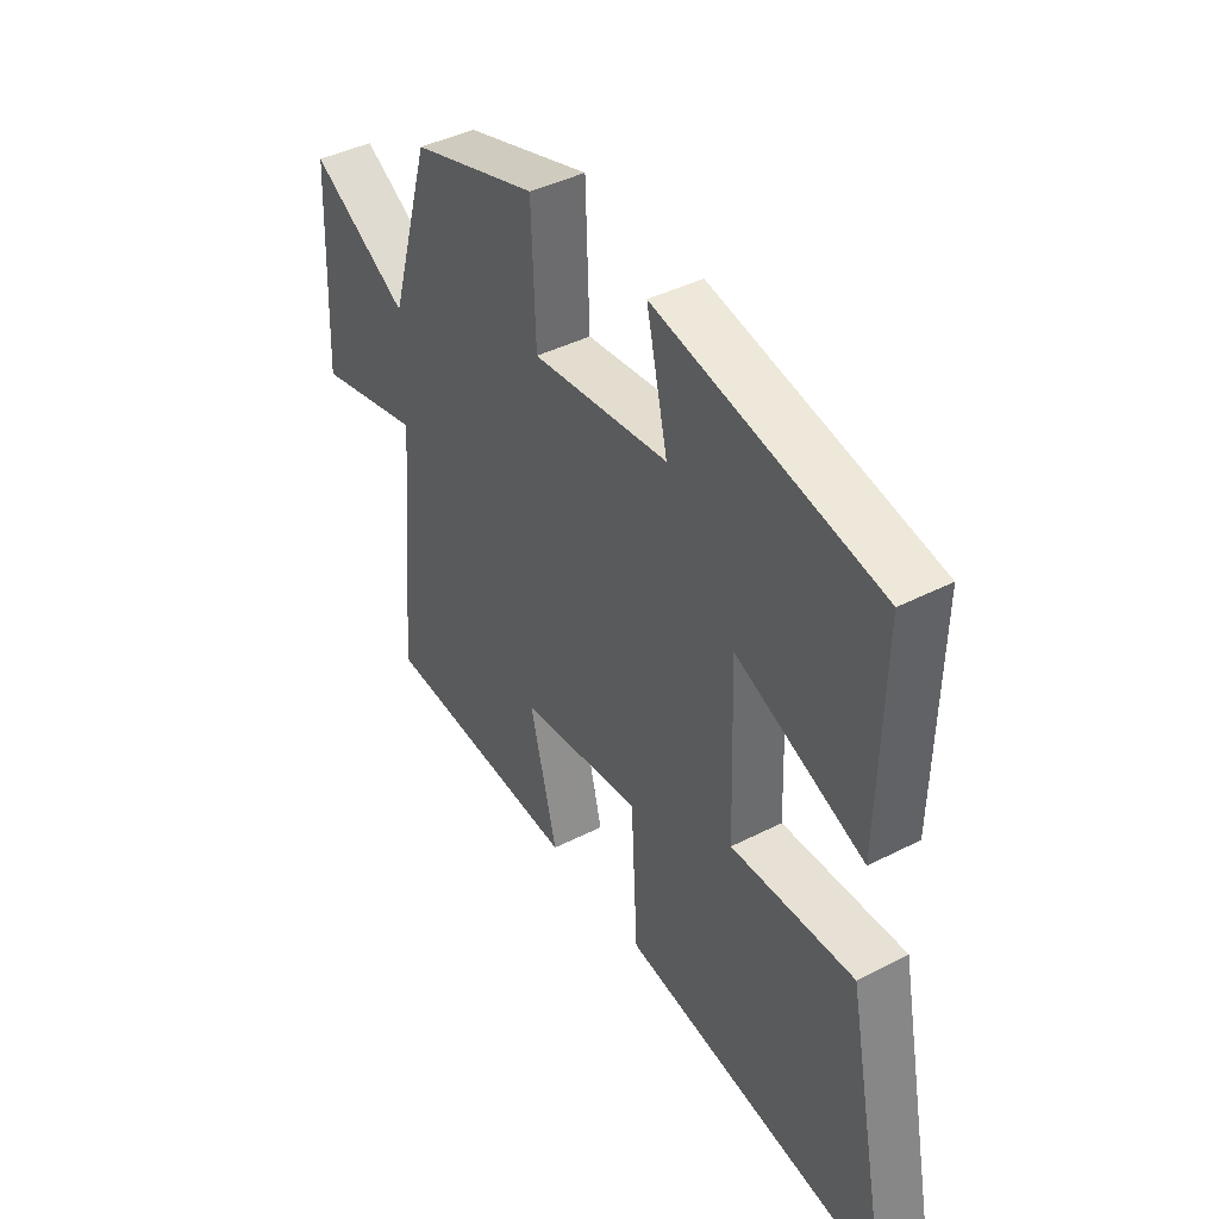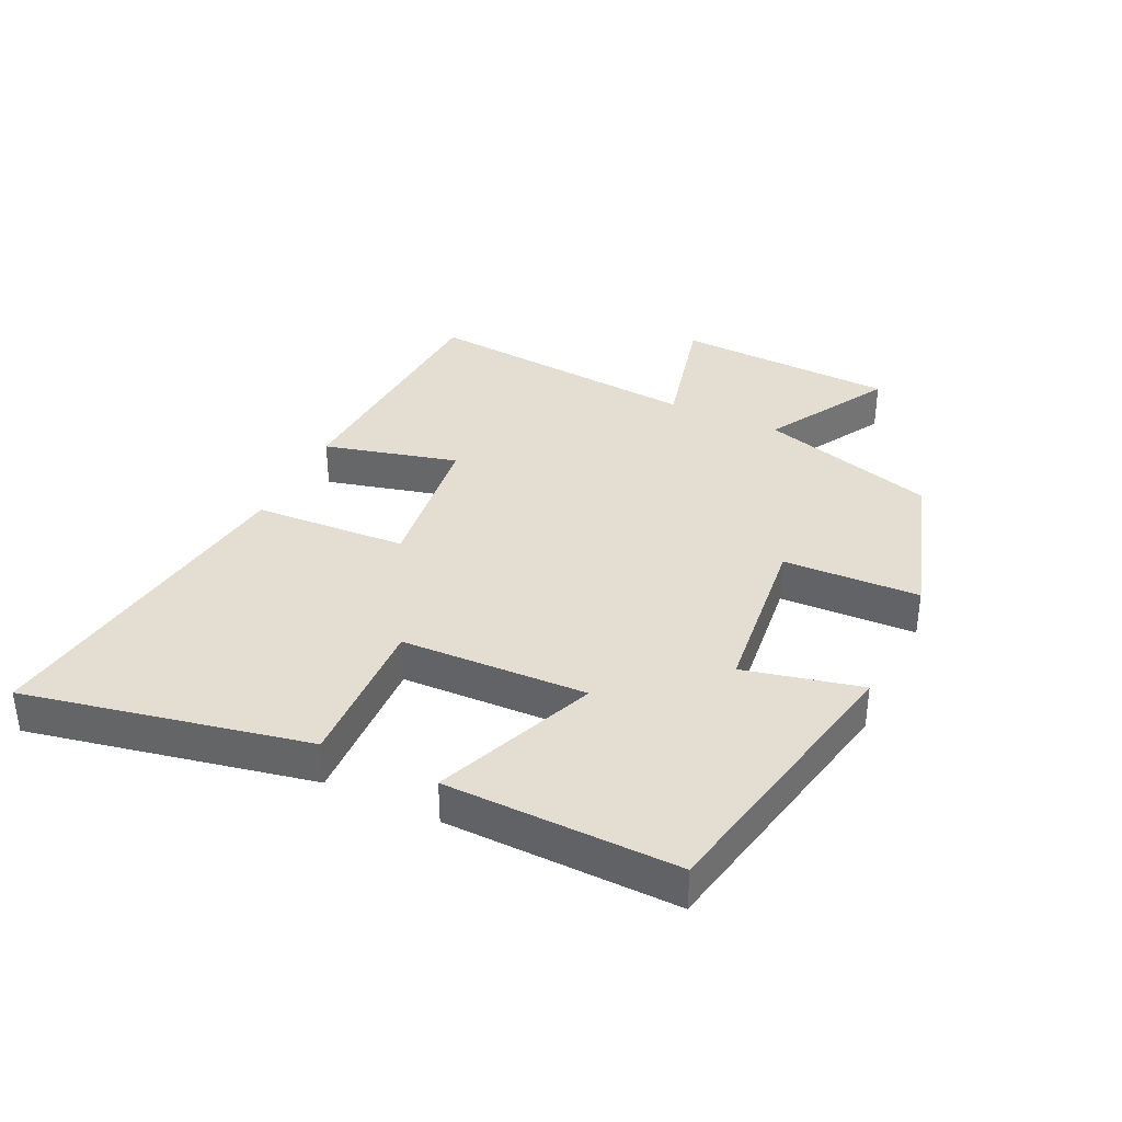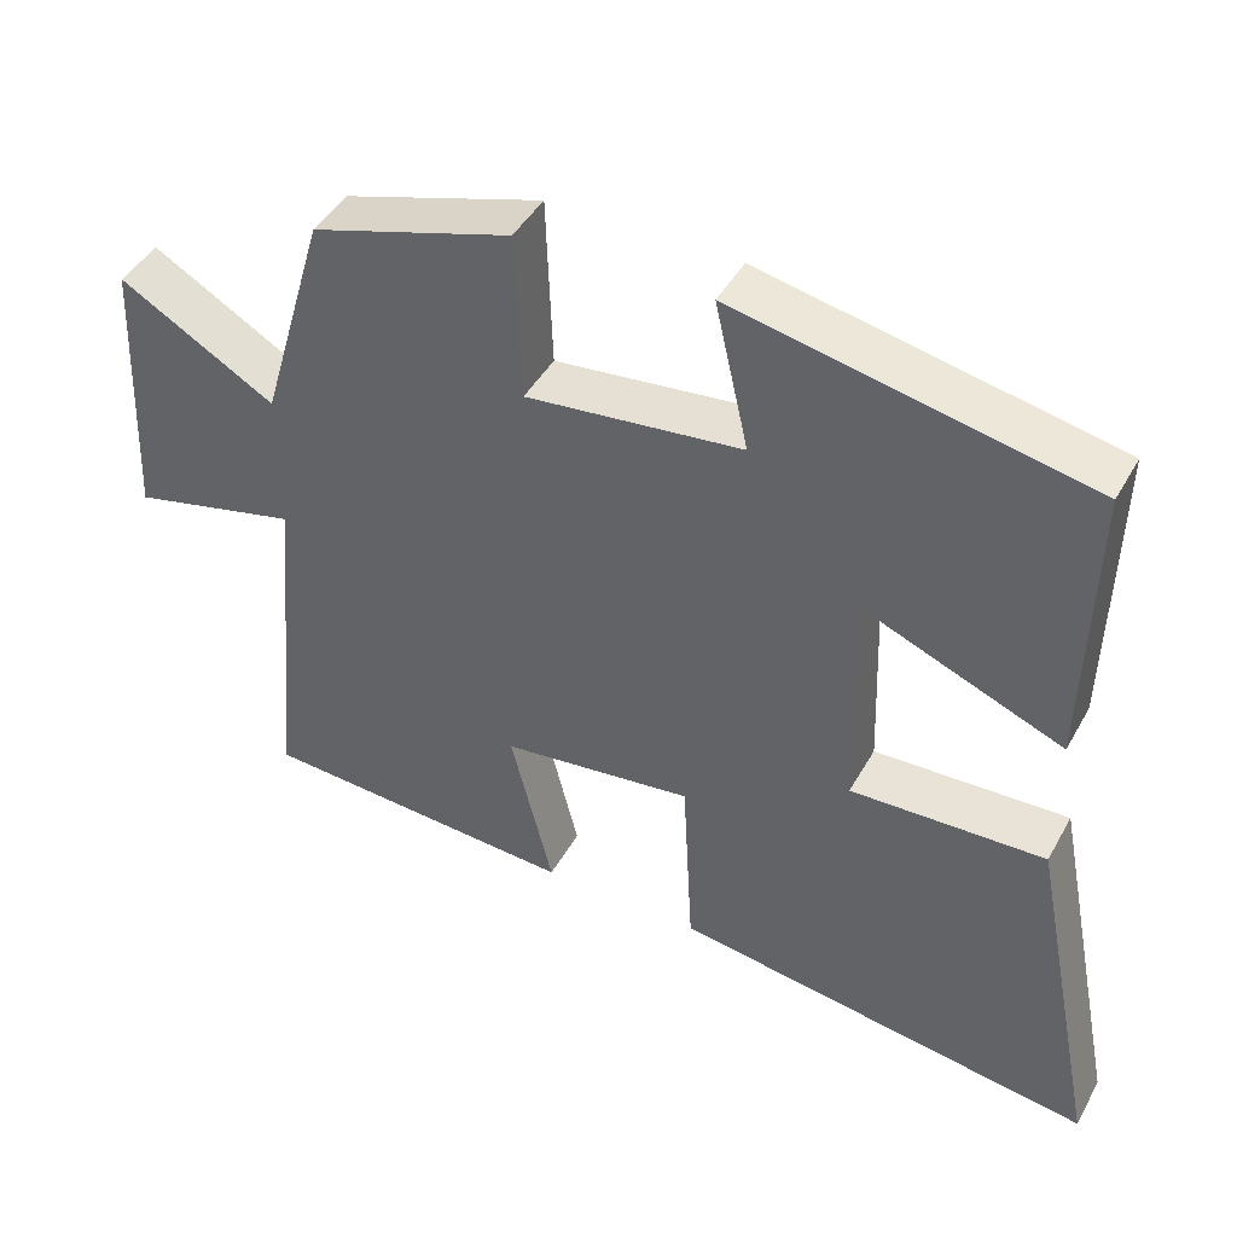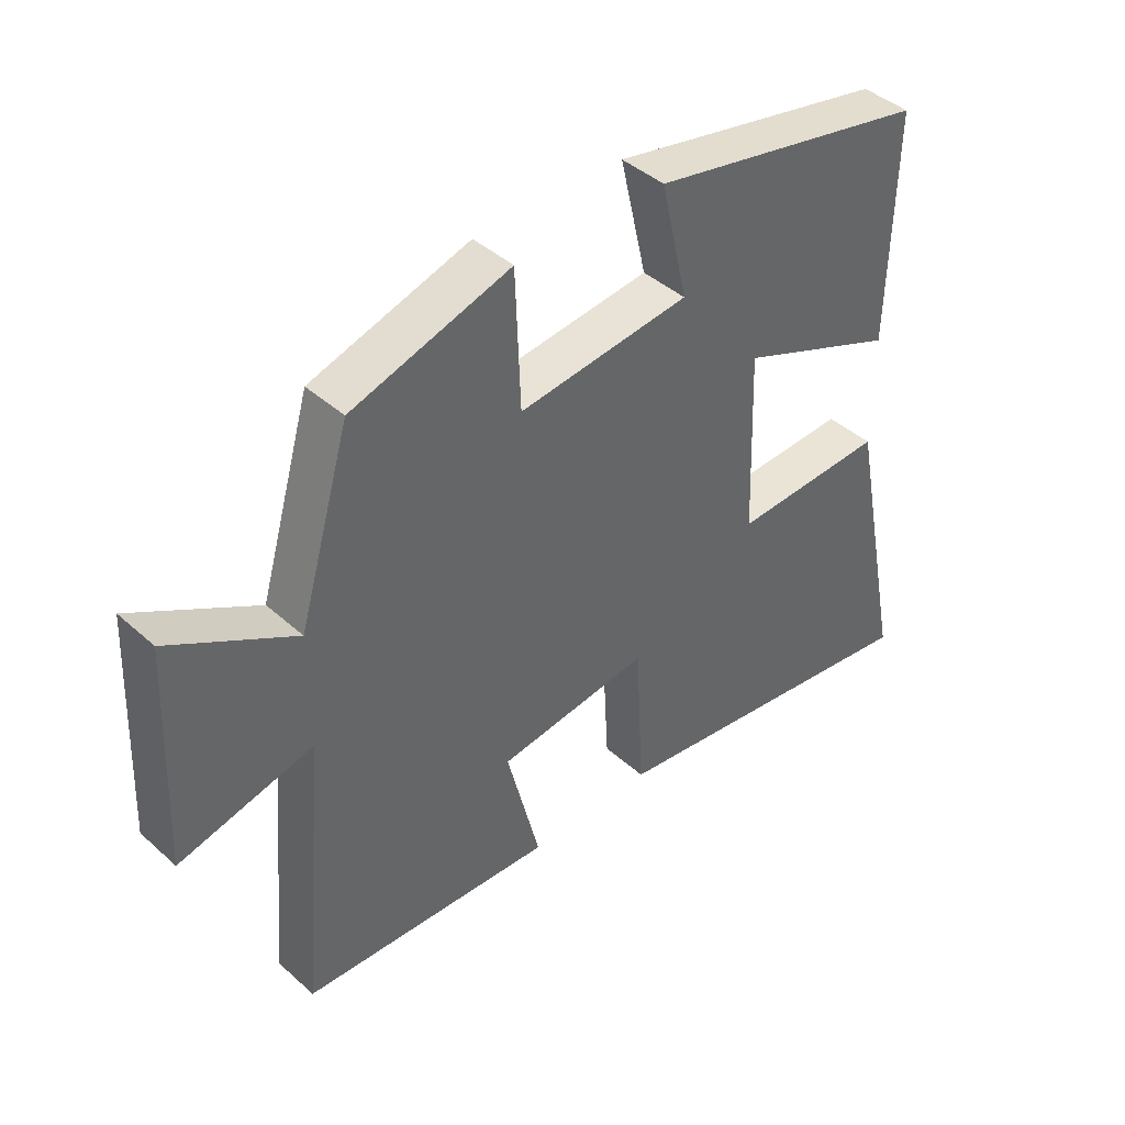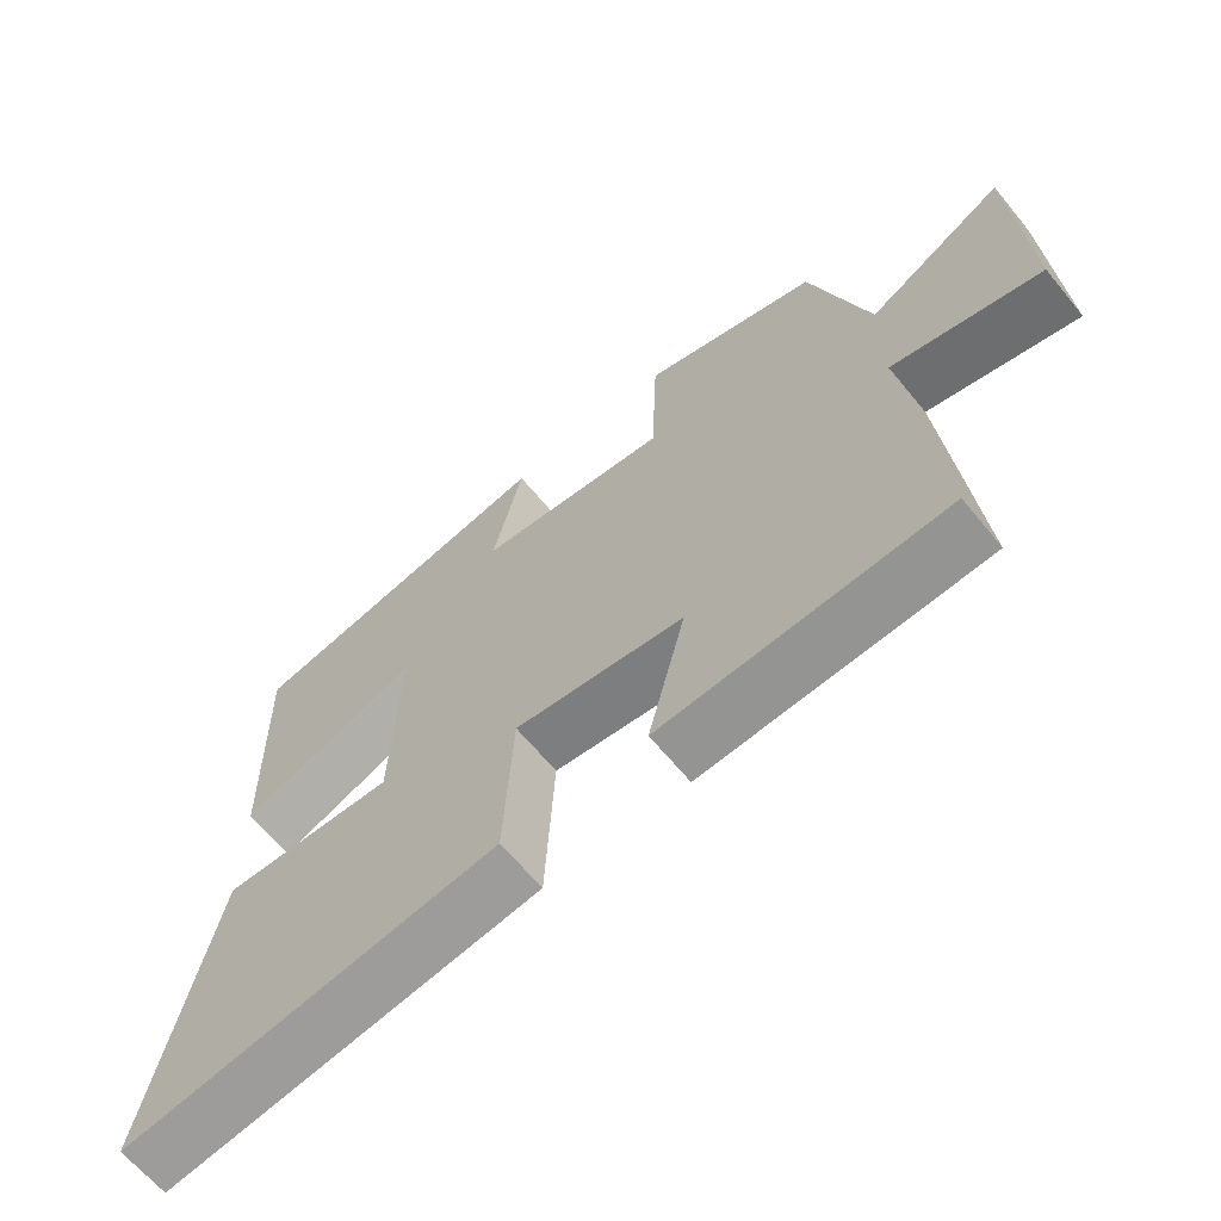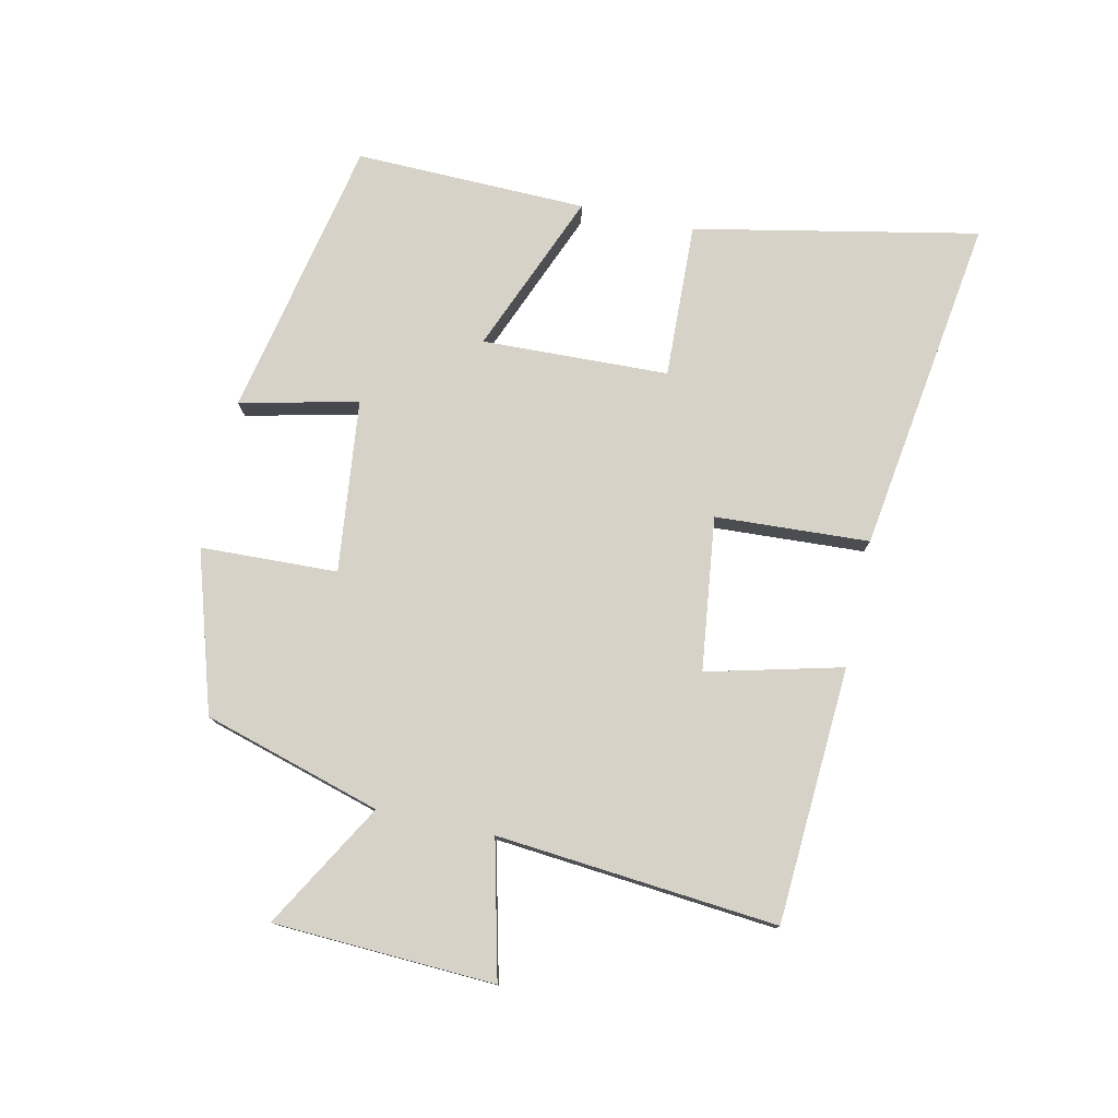
<metadata>
{"format":"obj","ext":"obj","renderer":"f3d","projection":"perspective","resolution":1024,"background":"white","views":[{"elev":41.6,"azim":-121.8,"up":"+Z"},{"elev":36.3,"azim":-64.7,"up":"+Y"},{"elev":44.2,"azim":-152.5,"up":"+Z"},{"elev":42.3,"azim":136.8,"up":"+Z"},{"elev":-64.6,"azim":39.4,"up":"+Z"},{"elev":77.4,"azim":102.3,"up":"+Y"}]}
</metadata>
<code>
v -0.508 0.07 0.41
v -0.068 0.07 0.5
v -0.11 0.07 0.316
v 0.16 0.07 0.286
v 0.168 0.07 0.5
v 0.418 0.07 0.423
v 0.5 0.07 0.145
v 0.695 0.07 0.258
v 0.711 0.07 -0.088
v 0.5 0.07 -0.037
v 0.54 0.07 -0.476
v 0.14 0.07 -0.5
v 0.193 0.07 -0.289
v -0.047 0.07 -0.259
v -0.06 0.07 -0.5
v -0.589 0.07 -0.577
v -0.5 0.07 -0.133
v -0.257 0.07 -0.142
v -0.247 0.07 0.15
v -0.5 0.07 0.047
v -0.508 0 0.41
v -0.068 0 0.5
v -0.11 0 0.316
v 0.16 0 0.286
v 0.168 0 0.5
v 0.418 0 0.423
v 0.5 0 0.145
v 0.695 0 0.258
v 0.711 0 -0.088
v 0.5 0 -0.037
v 0.54 0 -0.476
v 0.14 0 -0.5
v 0.193 0 -0.289
v -0.047 0 -0.259
v -0.06 0 -0.5
v -0.589 0 -0.577
v -0.5 0 -0.133
v -0.257 0 -0.142
v -0.247 0 0.15
v -0.5 0 0.047
f 19 20 1 2
f 18 19 2 3
f 15 16 17 18
f 14 15 18 3
f 13 14 3 4
f 10 11 12 13
f 10 13 4 5
f 7 8 9 10
f 5 6 7 10
f 22 21 40 39
f 23 22 39 38
f 38 37 36 35
f 23 38 35 34
f 24 23 34 33
f 33 32 31 30
f 25 24 33 30
f 30 29 28 27
f 30 27 26 25
f 1 21 22 2
f 2 22 23 3
f 3 23 24 4
f 4 24 25 5
f 5 25 26 6
f 6 26 27 7
f 7 27 28 8
f 8 28 29 9
f 9 29 30 10
f 10 30 31 11
f 11 31 32 12
f 12 32 33 13
f 13 33 34 14
f 14 34 35 15
f 15 35 36 16
f 16 36 37 17
f 17 37 38 18
f 18 38 39 19
f 19 39 40 20
f 20 40 21 1

</code>
